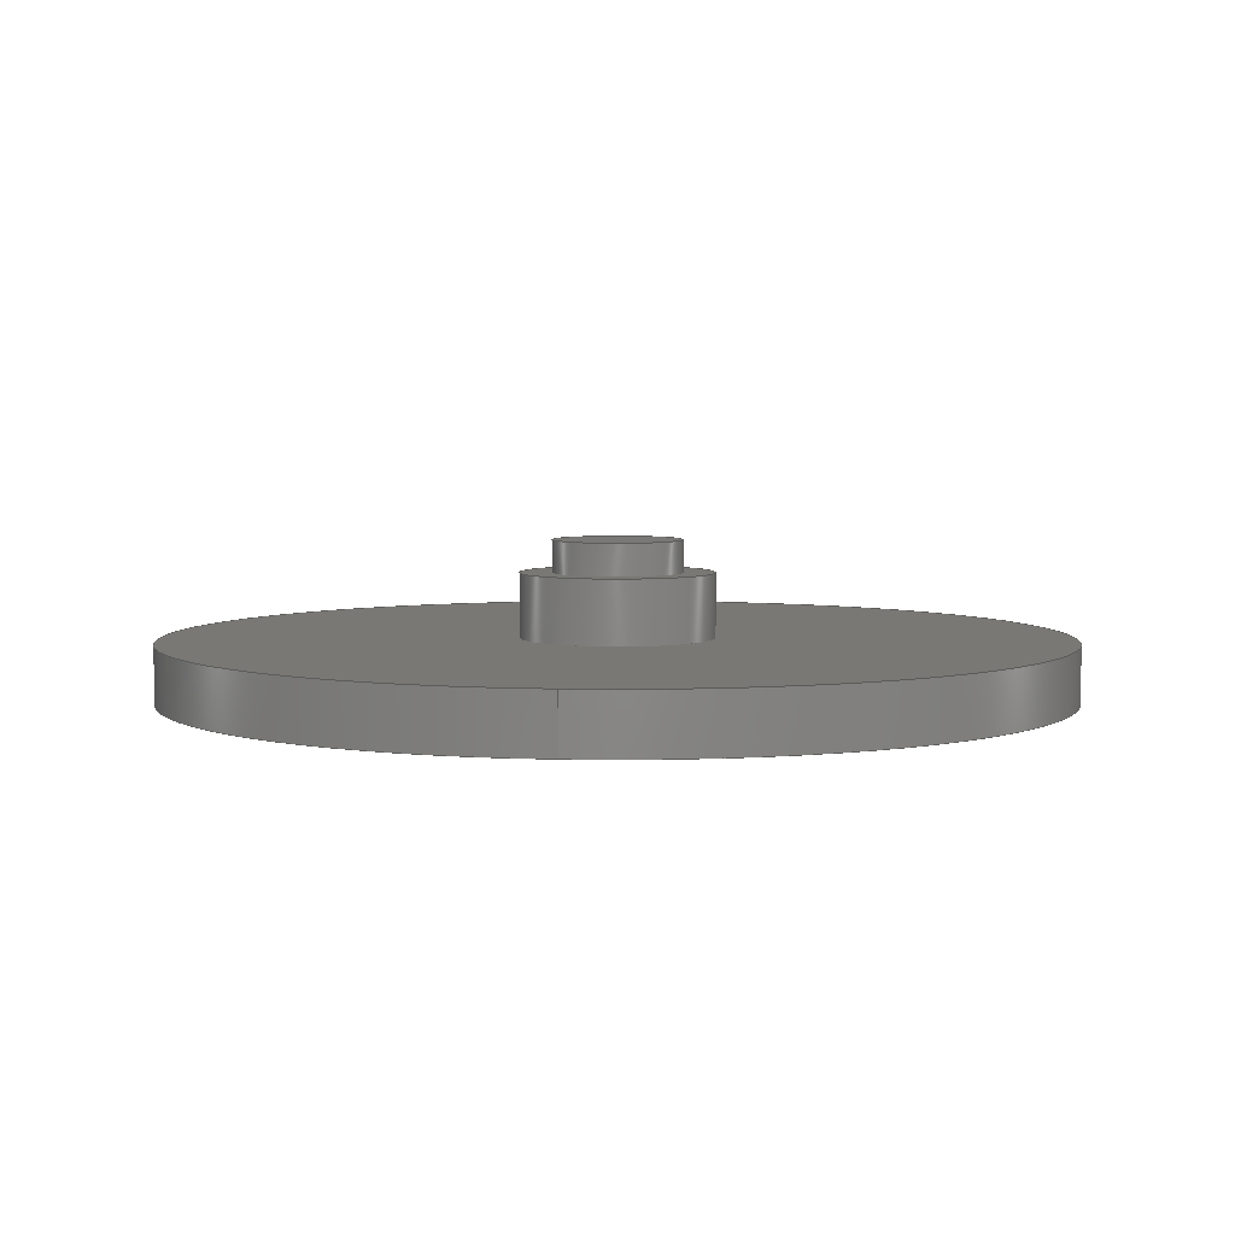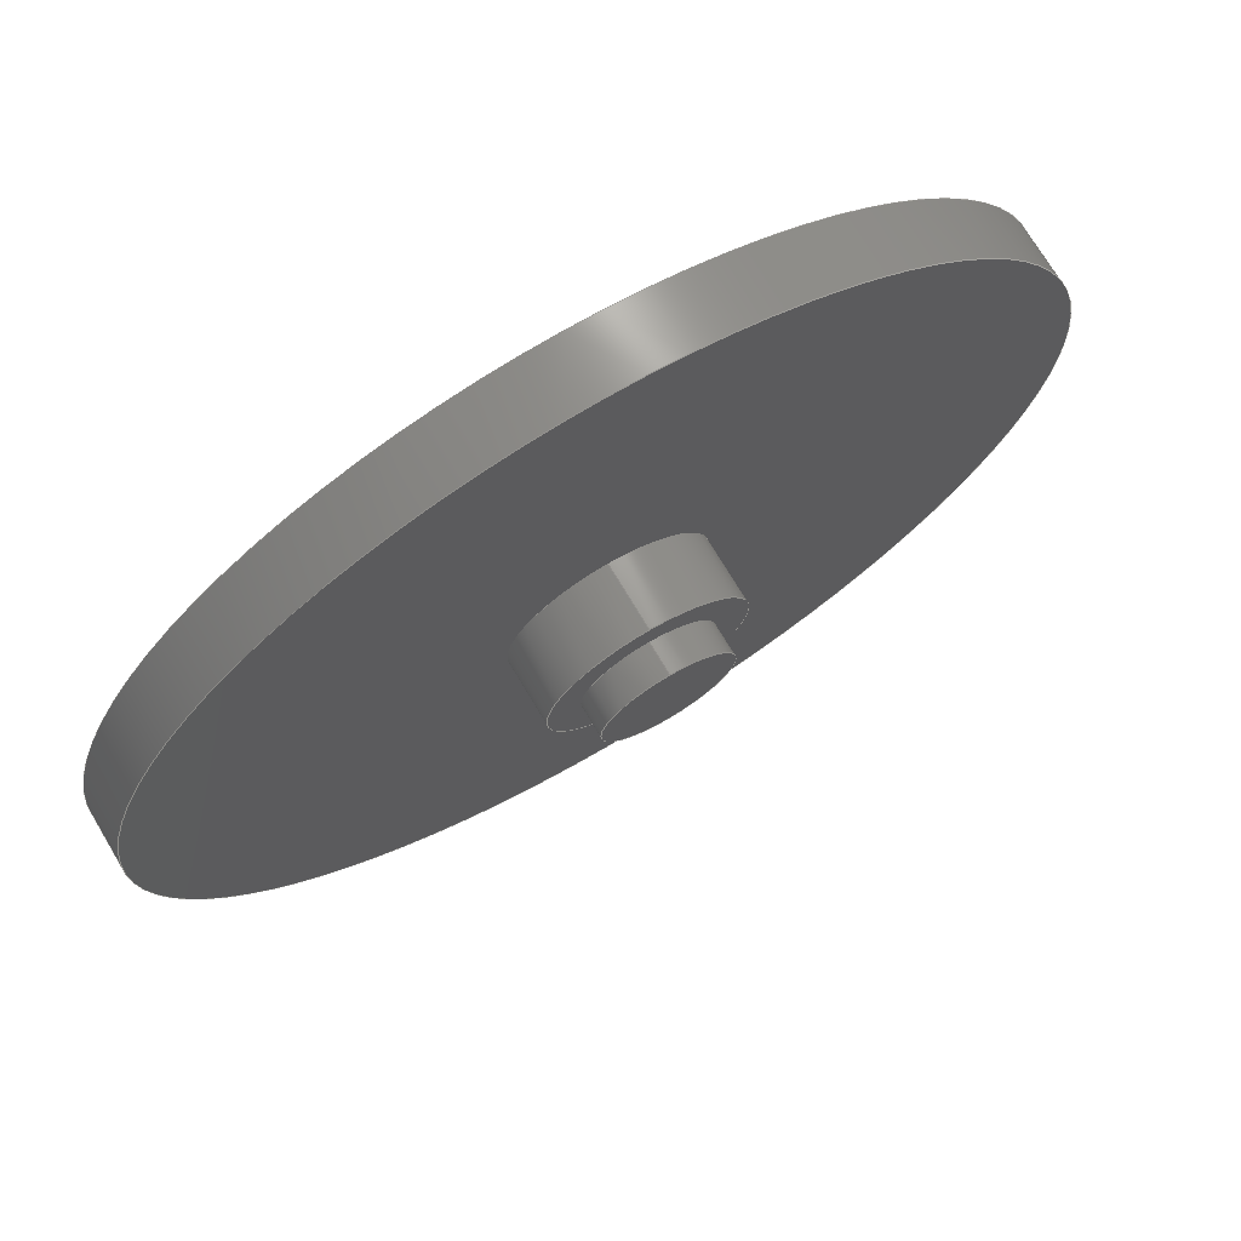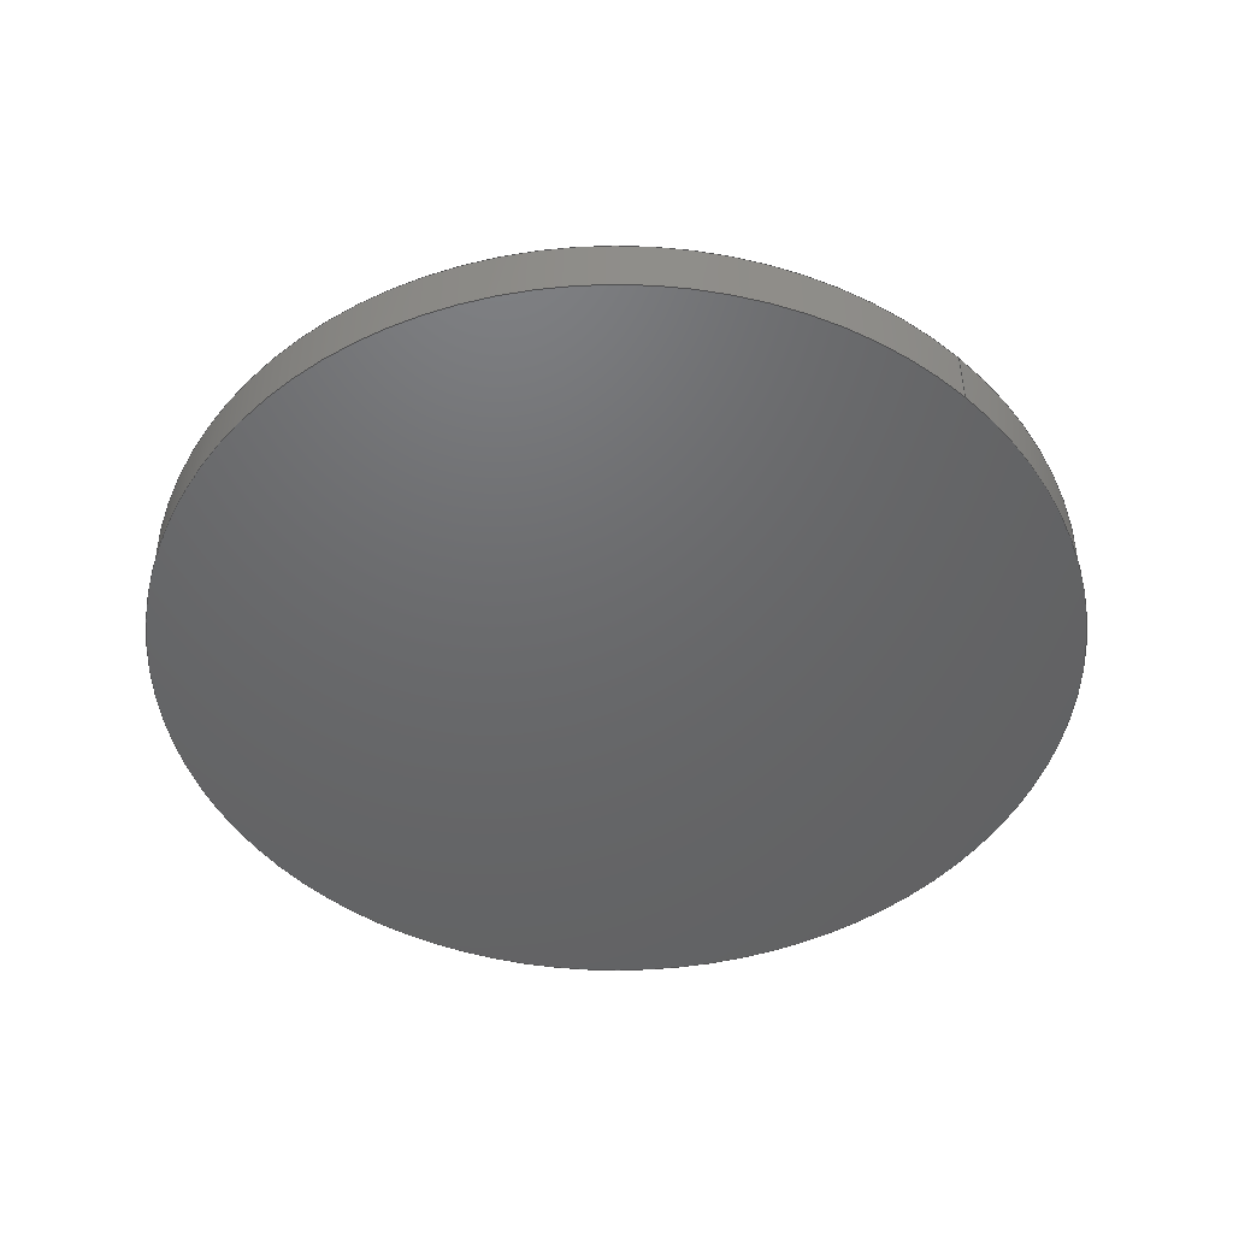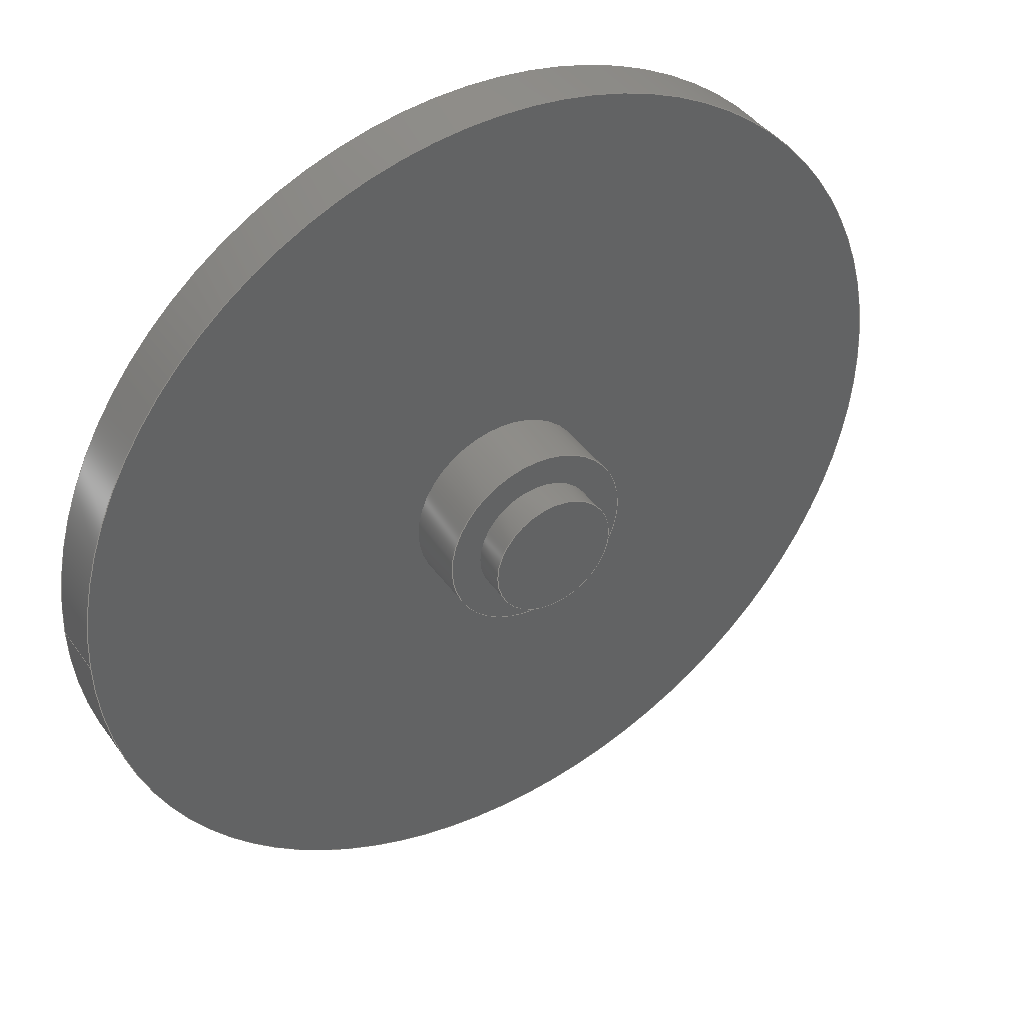
<metadata>
{"format":"step","ext":"stp","renderer":"f3d","projection":"perspective","resolution":1024,"background":"white","views":[{"elev":4.9,"azim":-83.9,"up":"+Y"},{"elev":72.4,"azim":149.2,"up":"+Z"},{"elev":-47.5,"azim":-132.7,"up":"+Y"},{"elev":41.0,"azim":148.0,"up":"+Z"}]}
</metadata>
<code>
ISO-10303-21;
DATA;
#1=CARTESIAN_POINT('',(0,0,0));
#2=DIRECTION('',(0,1,0));
#3=DIRECTION('',(1,0,0));
#4=AXIS2_PLACEMENT_3D('',#1,#2,#3);
#5=CARTESIAN_POINT('',(0,0,0));
#6=DIRECTION('',(0,1,0));
#7=DIRECTION('',(-1,0,0));
#8=AXIS2_PLACEMENT_3D('',#5,#6,#7);
#9=DIRECTION('',(0,1,0));
#10=VECTOR('',#9,8.9);
#11=CARTESIAN_POINT('',(70,0,0));
#12=LINE('',#11,#10);
#13=DIRECTION('',(0,1,0));
#14=VECTOR('',#13,8.9);
#15=CARTESIAN_POINT('',(-70,0,0));
#16=LINE('',#15,#14);
#17=CARTESIAN_POINT('',(0,8.9,0));
#18=DIRECTION('',(0,1,0));
#19=DIRECTION('',(1,0,0));
#20=AXIS2_PLACEMENT_3D('',#17,#18,#19);
#21=CARTESIAN_POINT('',(0,8.9,0));
#22=DIRECTION('',(0,1,0));
#23=DIRECTION('',(-1,0,0));
#24=AXIS2_PLACEMENT_3D('',#21,#22,#23);
#25=CARTESIAN_POINT('',(0,8.9,0));
#26=DIRECTION('',(0,1,0));
#27=DIRECTION('',(0,0,-1));
#28=AXIS2_PLACEMENT_3D('',#25,#26,#27);
#29=CARTESIAN_POINT('',(0,8.9,0));
#30=DIRECTION('',(0,1,0));
#31=DIRECTION('',(0,0,1));
#32=AXIS2_PLACEMENT_3D('',#29,#30,#31);
#33=CARTESIAN_POINT('',(0,18.9,0));
#34=DIRECTION('',(0,1,0));
#35=DIRECTION('',(0,0,-1));
#36=AXIS2_PLACEMENT_3D('',#33,#34,#35);
#37=DIRECTION('',(0,1,0));
#38=VECTOR('',#37,10);
#39=CARTESIAN_POINT('',(0,8.9,-15));
#40=LINE('',#39,#38);
#41=CARTESIAN_POINT('',(0,18.9,0));
#42=DIRECTION('',(0,-1,0));
#43=DIRECTION('',(0,0,-1));
#44=AXIS2_PLACEMENT_3D('',#41,#42,#43);
#45=CARTESIAN_POINT('',(0,18.9,0));
#46=DIRECTION('',(0,-1,0));
#47=DIRECTION('',(0,0,1));
#48=AXIS2_PLACEMENT_3D('',#45,#46,#47);
#49=DIRECTION('',(0,-1,0));
#50=VECTOR('',#49,5);
#51=CARTESIAN_POINT('',(0,23.9,-10));
#52=LINE('',#51,#50);
#53=CARTESIAN_POINT('',(0,23.9,0));
#54=DIRECTION('',(0,1,0));
#55=DIRECTION('',(0,0,1));
#56=AXIS2_PLACEMENT_3D('',#53,#54,#55);
#57=CARTESIAN_POINT('',(0,23.9,0));
#58=DIRECTION('',(0,1,0));
#59=DIRECTION('',(0,0,-1));
#60=AXIS2_PLACEMENT_3D('',#57,#58,#59);
#61=DIRECTION('',(0,-1,0));
#62=VECTOR('',#61,5);
#63=CARTESIAN_POINT('',(0,23.9,10));
#64=LINE('',#63,#62);
#65=CARTESIAN_POINT('',(0,18.9,0));
#66=DIRECTION('',(0,1,0));
#67=DIRECTION('',(0,0,1));
#68=AXIS2_PLACEMENT_3D('',#65,#66,#67);
#69=DIRECTION('',(0,1,0));
#70=VECTOR('',#69,10);
#71=CARTESIAN_POINT('',(0,8.9,15));
#72=LINE('',#71,#70);
#73=CARTESIAN_POINT('',(70,0,0));
#74=CARTESIAN_POINT('',(-70,0,-1.715e-14));
#75=VERTEX_POINT('',#73);
#76=VERTEX_POINT('',#74);
#77=CARTESIAN_POINT('',(70,8.9,0));
#78=CARTESIAN_POINT('',(-70,8.9,-1.715e-14));
#79=VERTEX_POINT('',#77);
#80=VERTEX_POINT('',#78);
#81=CARTESIAN_POINT('',(0,8.9,-15));
#82=CARTESIAN_POINT('',(0,8.9,15));
#83=VERTEX_POINT('',#81);
#84=VERTEX_POINT('',#82);
#85=CARTESIAN_POINT('',(0,18.9,-10));
#86=CARTESIAN_POINT('',(0,18.9,10));
#87=VERTEX_POINT('',#85);
#88=VERTEX_POINT('',#86);
#89=CARTESIAN_POINT('',(0,23.9,10));
#90=CARTESIAN_POINT('',(0,23.9,-10));
#91=VERTEX_POINT('',#89);
#92=VERTEX_POINT('',#90);
#93=CARTESIAN_POINT('',(0,18.9,-15));
#94=CARTESIAN_POINT('',(-1.034e-14,18.9,15));
#95=VERTEX_POINT('',#93);
#96=VERTEX_POINT('',#94);
#97=CARTESIAN_POINT('',(0,0,0));
#98=DIRECTION('',(0,1,0));
#99=DIRECTION('',(1,0,0));
#100=AXIS2_PLACEMENT_3D('',#97,#98,#99);
#101=PLANE('',#100);
#102=ORIENTED_EDGE('',*,*,#295,.T.);
#103=ORIENTED_EDGE('',*,*,#296,.T.);
#104=EDGE_LOOP('',(#102,#103));
#105=FACE_OUTER_BOUND('',#104,.F.);
#106=ADVANCED_FACE('',(#105),#101,.F.);
#107=CARTESIAN_POINT('',(0,0,0));
#108=DIRECTION('',(0,1,0));
#109=DIRECTION('',(1,0,0));
#110=AXIS2_PLACEMENT_3D('',#107,#108,#109);
#111=CYLINDRICAL_SURFACE('',#110,70);
#112=ORIENTED_EDGE('',*,*,#295,.F.);
#113=ORIENTED_EDGE('',*,*,#297,.T.);
#114=ORIENTED_EDGE('',*,*,#298,.T.);
#115=ORIENTED_EDGE('',*,*,#299,.F.);
#116=EDGE_LOOP('',(#112,#113,#114,#115));
#117=FACE_OUTER_BOUND('',#116,.F.);
#118=ADVANCED_FACE('',(#117),#111,.T.);
#119=CARTESIAN_POINT('',(0,0,0));
#120=DIRECTION('',(0,1,0));
#121=DIRECTION('',(1,0,0));
#122=AXIS2_PLACEMENT_3D('',#119,#120,#121);
#123=CYLINDRICAL_SURFACE('',#122,70);
#124=ORIENTED_EDGE('',*,*,#296,.F.);
#125=ORIENTED_EDGE('',*,*,#299,.T.);
#126=ORIENTED_EDGE('',*,*,#300,.T.);
#127=ORIENTED_EDGE('',*,*,#297,.F.);
#128=EDGE_LOOP('',(#124,#125,#126,#127));
#129=FACE_OUTER_BOUND('',#128,.F.);
#130=ADVANCED_FACE('',(#129),#123,.T.);
#131=CARTESIAN_POINT('',(0,8.9,0));
#132=DIRECTION('',(0,1,0));
#133=DIRECTION('',(1,0,0));
#134=AXIS2_PLACEMENT_3D('',#131,#132,#133);
#135=PLANE('',#134);
#136=ORIENTED_EDGE('',*,*,#298,.F.);
#137=ORIENTED_EDGE('',*,*,#300,.F.);
#138=EDGE_LOOP('',(#136,#137));
#139=FACE_OUTER_BOUND('',#138,.F.);
#140=ORIENTED_EDGE('',*,*,#301,.T.);
#141=ORIENTED_EDGE('',*,*,#302,.T.);
#142=EDGE_LOOP('',(#140,#141));
#143=FACE_BOUND('',#142,.F.);
#144=ADVANCED_FACE('',(#139,#143),#135,.T.);
#145=CARTESIAN_POINT('',(0,8.9,0));
#146=DIRECTION('',(0,1,0));
#147=DIRECTION('',(0,0,-1));
#148=AXIS2_PLACEMENT_3D('',#145,#146,#147);
#149=CYLINDRICAL_SURFACE('',#148,15);
#150=ORIENTED_EDGE('',*,*,#303,.T.);
#151=ORIENTED_EDGE('',*,*,#304,.F.);
#152=ORIENTED_EDGE('',*,*,#301,.F.);
#153=ORIENTED_EDGE('',*,*,#305,.T.);
#154=EDGE_LOOP('',(#150,#151,#152,#153));
#155=FACE_OUTER_BOUND('',#154,.F.);
#156=ADVANCED_FACE('',(#155),#149,.T.);
#157=CARTESIAN_POINT('',(0,18.9,0));
#158=DIRECTION('',(0,1,0));
#159=DIRECTION('',(0,0,-1));
#160=AXIS2_PLACEMENT_3D('',#157,#158,#159);
#161=PLANE('',#160);
#162=ORIENTED_EDGE('',*,*,#303,.F.);
#163=ORIENTED_EDGE('',*,*,#306,.F.);
#164=EDGE_LOOP('',(#162,#163));
#165=FACE_OUTER_BOUND('',#164,.F.);
#166=ORIENTED_EDGE('',*,*,#307,.F.);
#167=ORIENTED_EDGE('',*,*,#308,.F.);
#168=EDGE_LOOP('',(#166,#167));
#169=FACE_BOUND('',#168,.F.);
#170=ADVANCED_FACE('',(#165,#169),#161,.T.);
#171=CARTESIAN_POINT('',(0,23.9,0));
#172=DIRECTION('',(0,1,0));
#173=DIRECTION('',(0,0,-1));
#174=AXIS2_PLACEMENT_3D('',#171,#172,#173);
#175=CYLINDRICAL_SURFACE('',#174,10);
#176=ORIENTED_EDGE('',*,*,#309,.T.);
#177=ORIENTED_EDGE('',*,*,#310,.T.);
#178=ORIENTED_EDGE('',*,*,#307,.T.);
#179=ORIENTED_EDGE('',*,*,#311,.F.);
#180=EDGE_LOOP('',(#176,#177,#178,#179));
#181=FACE_OUTER_BOUND('',#180,.F.);
#182=ADVANCED_FACE('',(#181),#175,.T.);
#183=CARTESIAN_POINT('',(0,23.9,0));
#184=DIRECTION('',(0,1,0));
#185=DIRECTION('',(0,0,-1));
#186=AXIS2_PLACEMENT_3D('',#183,#184,#185);
#187=PLANE('',#186);
#188=ORIENTED_EDGE('',*,*,#309,.F.);
#189=ORIENTED_EDGE('',*,*,#312,.F.);
#190=EDGE_LOOP('',(#188,#189));
#191=FACE_OUTER_BOUND('',#190,.F.);
#192=ADVANCED_FACE('',(#191),#187,.T.);
#193=CARTESIAN_POINT('',(0,23.9,0));
#194=DIRECTION('',(0,1,0));
#195=DIRECTION('',(0,0,-1));
#196=AXIS2_PLACEMENT_3D('',#193,#194,#195);
#197=CYLINDRICAL_SURFACE('',#196,10);
#198=ORIENTED_EDGE('',*,*,#312,.T.);
#199=ORIENTED_EDGE('',*,*,#311,.T.);
#200=ORIENTED_EDGE('',*,*,#308,.T.);
#201=ORIENTED_EDGE('',*,*,#310,.F.);
#202=EDGE_LOOP('',(#198,#199,#200,#201));
#203=FACE_OUTER_BOUND('',#202,.F.);
#204=ADVANCED_FACE('',(#203),#197,.T.);
#205=CARTESIAN_POINT('',(0,8.9,0));
#206=DIRECTION('',(0,1,0));
#207=DIRECTION('',(0,0,-1));
#208=AXIS2_PLACEMENT_3D('',#205,#206,#207);
#209=CYLINDRICAL_SURFACE('',#208,15);
#210=ORIENTED_EDGE('',*,*,#306,.T.);
#211=ORIENTED_EDGE('',*,*,#305,.F.);
#212=ORIENTED_EDGE('',*,*,#302,.F.);
#213=ORIENTED_EDGE('',*,*,#304,.T.);
#214=EDGE_LOOP('',(#210,#211,#212,#213));
#215=FACE_OUTER_BOUND('',#214,.F.);
#216=ADVANCED_FACE('',(#215),#209,.T.);
#217=DIMENSIONAL_EXPONENTS(0,0,0,0,0,0,0);
#218=PLANE_ANGLE_MEASURE_WITH_UNIT(PLANE_ANGLE_MEASURE(0.01745),#316);
#219=(CONVERSION_BASED_UNIT('DEGREE',#218)NAMED_UNIT(*)PLANE_ANGLE_UNIT());
#220=UNCERTAINTY_MEASURE_WITH_UNIT(LENGTH_MEASURE(0.009906),#315,'closure',
'Maximum model space distance between geometric entities at asserted connectivities');
#221=(GEOMETRIC_REPRESENTATION_CONTEXT(3)GLOBAL_UNCERTAINTY_ASSIGNED_CONTEXT((
#220))GLOBAL_UNIT_ASSIGNED_CONTEXT((#315,#219,#317))REPRESENTATION_CONTEXT
('ID1','3'));
#222=CARTESIAN_POINT('',(0,0,0));
#223=DIRECTION('',(0,0,1));
#224=DIRECTION('',(1,0,0));
#225=APPLICATION_CONTEXT(
'CONFIGURATION CONTROLLED 3D DESIGNS OF MECHANICAL PARTS AND ASSEMBLIES');
#226=APPLICATION_PROTOCOL_DEFINITION('international standard',
'config_control_design',1994,#225);
#227=DESIGN_CONTEXT('',#225,'design');
#228=MECHANICAL_CONTEXT('',#225,'mechanical');
#229=PRODUCT('PIVOT_FOUNDATION','PIVOT_FOUNDATION','NOT SPECIFIED',(#228));
#230=PRODUCT_DEFINITION_FORMATION_WITH_SPECIFIED_SOURCE('3','LAST_VERSION',#229,
.MADE.);
#231=CARTESIAN_POINT('',(0,0,0));
#232=DIRECTION('',(0,0,1));
#233=DIRECTION('',(1,0,0));
#234=AXIS2_PLACEMENT_3D('',#231,#232,#233);
#235=ITEM_DEFINED_TRANSFORMATION('','',#318,#234);
#236=(REPRESENTATION_RELATIONSHIP('','',#319,#325)REPRESENTATION_RELATIONSHIP_WITH_TRANSFORMATION(#235)SHAPE_REPRESENTATION_RELATIONSHIP());
#237=CONTEXT_DEPENDENT_SHAPE_REPRESENTATION(#236,#327);
#238=DIMENSIONAL_EXPONENTS(0,0,0,0,0,0,0);
#239=PLANE_ANGLE_MEASURE_WITH_UNIT(PLANE_ANGLE_MEASURE(0.01745),#329);
#240=(CONVERSION_BASED_UNIT('DEGREE',#239)NAMED_UNIT(*)PLANE_ANGLE_UNIT());
#241=UNCERTAINTY_MEASURE_WITH_UNIT(LENGTH_MEASURE(0.009906),#328,'closure',
'Maximum model space distance between geometric entities at asserted connectivities');
#242=(GEOMETRIC_REPRESENTATION_CONTEXT(3)GLOBAL_UNCERTAINTY_ASSIGNED_CONTEXT((
#241))GLOBAL_UNIT_ASSIGNED_CONTEXT((#328,#240,#330))REPRESENTATION_CONTEXT
('ID2','3'));
#243=CARTESIAN_POINT('',(0,0,0));
#244=DIRECTION('',(0,0,1));
#245=DIRECTION('',(1,0,0));
#246=MECHANICAL_CONTEXT('',#225,'mechanical');
#247=PRODUCT('PIVOT_GEAR_MOTOR_ASM','PIVOT_GEAR_MOTOR_ASM','NOT SPECIFIED',
(#246));
#248=PRODUCT_DEFINITION_FORMATION_WITH_SPECIFIED_SOURCE('1','LAST_VERSION',#247,
.MADE.);
#249=PRODUCT_CATEGORY('part','');
#250=PRODUCT_RELATED_PRODUCT_CATEGORY('assembly','',(#247));
#251=PRODUCT_CATEGORY_RELATIONSHIP('','',#249,#250);
#252=PRODUCT_CATEGORY('part','');
#253=PRODUCT_RELATED_PRODUCT_CATEGORY('detail','',(#229));
#254=PRODUCT_CATEGORY_RELATIONSHIP('','',#252,#253);
#255=SECURITY_CLASSIFICATION_LEVEL('unclassified');
#256=SECURITY_CLASSIFICATION('','',#255);
#257=CC_DESIGN_SECURITY_CLASSIFICATION(#256,(#230,#248,#326));
#258=APPROVAL_STATUS('approved');
#259=APPROVAL(#258,'');
#260=CC_DESIGN_APPROVAL(#259,(#256,#230,#248,#320,#332));
#261=CALENDAR_DATE(120,28,12);
#262=COORDINATED_UNIVERSAL_TIME_OFFSET(8,0,.BEHIND.);
#263=LOCAL_TIME(20,9,22,#262);
#264=DATE_AND_TIME(#261,#263);
#265=APPROVAL_DATE_TIME(#264,#259);
#266=DATE_TIME_ROLE('creation_date');
#267=CC_DESIGN_DATE_AND_TIME_ASSIGNMENT(#264,#266,(#320,#332));
#268=DATE_TIME_ROLE('classification_date');
#269=CC_DESIGN_DATE_AND_TIME_ASSIGNMENT(#264,#268,(#256));
#270=PERSON('UNSPECIFIED','UNSPECIFIED',$,$,$,$);
#271=ORGANIZATION('UNSPECIFIED','UNSPECIFIED','UNSPECIFIED');
#272=PERSON_AND_ORGANIZATION(#270,#271);
#273=APPROVAL_ROLE('approver');
#274=APPROVAL_PERSON_ORGANIZATION(#272,#259,#273);
#275=PERSON_AND_ORGANIZATION_ROLE('creator');
#276=CC_DESIGN_PERSON_AND_ORGANIZATION_ASSIGNMENT(#272,#275,(#230,#248,#320,
#332));
#277=PERSON_AND_ORGANIZATION_ROLE('design_supplier');
#278=CC_DESIGN_PERSON_AND_ORGANIZATION_ASSIGNMENT(#272,#277,(#230,#248));
#279=PERSON_AND_ORGANIZATION_ROLE('classification_officer');
#280=CC_DESIGN_PERSON_AND_ORGANIZATION_ASSIGNMENT(#272,#279,(#256));
#281=PERSON_AND_ORGANIZATION_ROLE('design_owner');
#282=CC_DESIGN_PERSON_AND_ORGANIZATION_ASSIGNMENT(#272,#281,(#247,#229));
#283=CIRCLE('',#4,70);
#284=CIRCLE('',#8,70);
#285=CIRCLE('',#20,70);
#286=CIRCLE('',#24,70);
#287=CIRCLE('',#28,15);
#288=CIRCLE('',#32,15);
#289=CIRCLE('',#36,15);
#290=CIRCLE('',#44,10);
#291=CIRCLE('',#48,10);
#292=CIRCLE('',#56,10);
#293=CIRCLE('',#60,10);
#294=CIRCLE('',#68,15);
#295=EDGE_CURVE('',#75,#76,#283,.T.);
#296=EDGE_CURVE('',#76,#75,#284,.T.);
#297=EDGE_CURVE('',#75,#79,#12,.T.);
#298=EDGE_CURVE('',#79,#80,#285,.T.);
#299=EDGE_CURVE('',#76,#80,#16,.T.);
#300=EDGE_CURVE('',#80,#79,#286,.T.);
#301=EDGE_CURVE('',#83,#84,#287,.T.);
#302=EDGE_CURVE('',#84,#83,#288,.T.);
#303=EDGE_CURVE('',#95,#96,#289,.T.);
#304=EDGE_CURVE('',#84,#96,#72,.T.);
#305=EDGE_CURVE('',#83,#95,#40,.T.);
#306=EDGE_CURVE('',#96,#95,#294,.T.);
#307=EDGE_CURVE('',#87,#88,#290,.T.);
#308=EDGE_CURVE('',#88,#87,#291,.T.);
#309=EDGE_CURVE('',#91,#92,#292,.T.);
#310=EDGE_CURVE('',#92,#87,#52,.T.);
#311=EDGE_CURVE('',#91,#88,#64,.T.);
#312=EDGE_CURVE('',#92,#91,#293,.T.);
#313=CLOSED_SHELL('',(#106,#118,#130,#144,#156,#170,#182,#192,#204,#216));
#314=MANIFOLD_SOLID_BREP('',#313);
#315=(LENGTH_UNIT()NAMED_UNIT(*)SI_UNIT(.MILLI.,.METRE.));
#316=(NAMED_UNIT(*)PLANE_ANGLE_UNIT()SI_UNIT($,.RADIAN.));
#317=(NAMED_UNIT(*)SI_UNIT($,.STERADIAN.)SOLID_ANGLE_UNIT());
#318=AXIS2_PLACEMENT_3D('',#222,#223,#224);
#319=ADVANCED_BREP_SHAPE_REPRESENTATION('',(#318,#314),#221);
#320=PRODUCT_DEFINITION('design','',#230,#227);
#321=PRODUCT_DEFINITION_SHAPE('','SHAPE FOR PIVOT_FOUNDATION.',#320);
#322=SHAPE_DEFINITION_REPRESENTATION(#321,#319);
#323=SHAPE_DEFINITION_REPRESENTATION(#324,#325);
#324=PRODUCT_DEFINITION_SHAPE('','SHAPE FOR PIVOT_GEAR_MOTOR_ASM.',#332);
#325=SHAPE_REPRESENTATION('',(#234,#331),#242);
#326=NEXT_ASSEMBLY_USAGE_OCCURRENCE('4','Next assembly relationship',
'PIVOT_FOUNDATION',#332,#320,$);
#327=PRODUCT_DEFINITION_SHAPE('Placement #4',
'Placement of PIVOT_FOUNDATION with respect to PIVOT_GEAR_MOTOR_ASM',#326);
#328=(LENGTH_UNIT()NAMED_UNIT(*)SI_UNIT(.MILLI.,.METRE.));
#329=(NAMED_UNIT(*)PLANE_ANGLE_UNIT()SI_UNIT($,.RADIAN.));
#330=(NAMED_UNIT(*)SI_UNIT($,.STERADIAN.)SOLID_ANGLE_UNIT());
#331=AXIS2_PLACEMENT_3D('',#243,#244,#245);
#332=PRODUCT_DEFINITION('design','',#248,#227);
ENDSEC;
END-ISO-10303-21;

</code>
